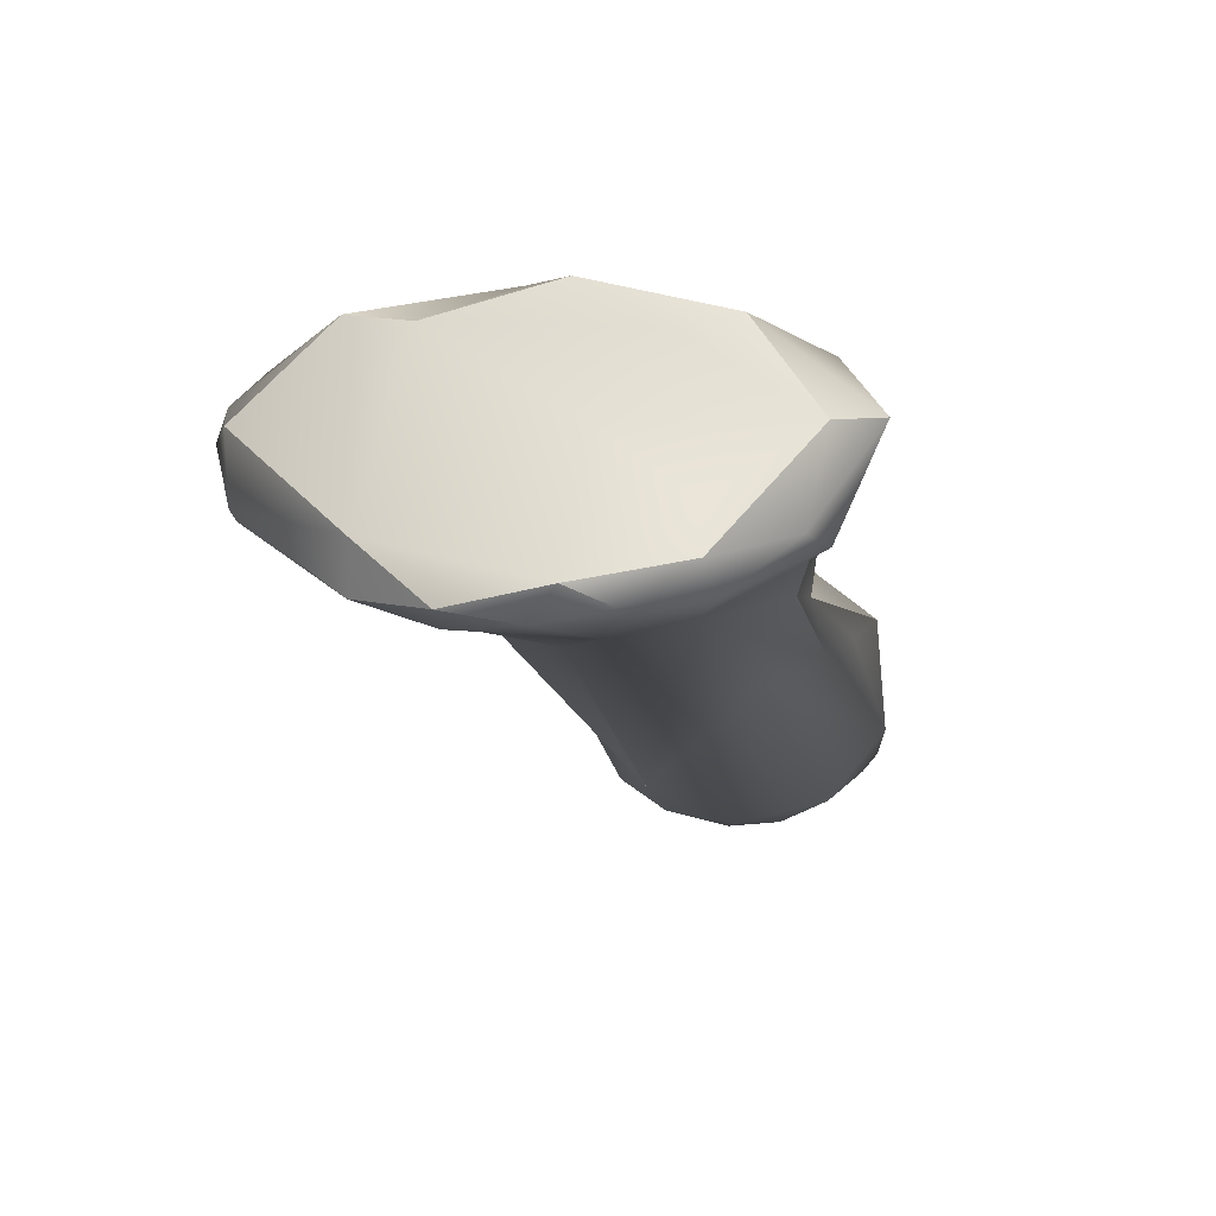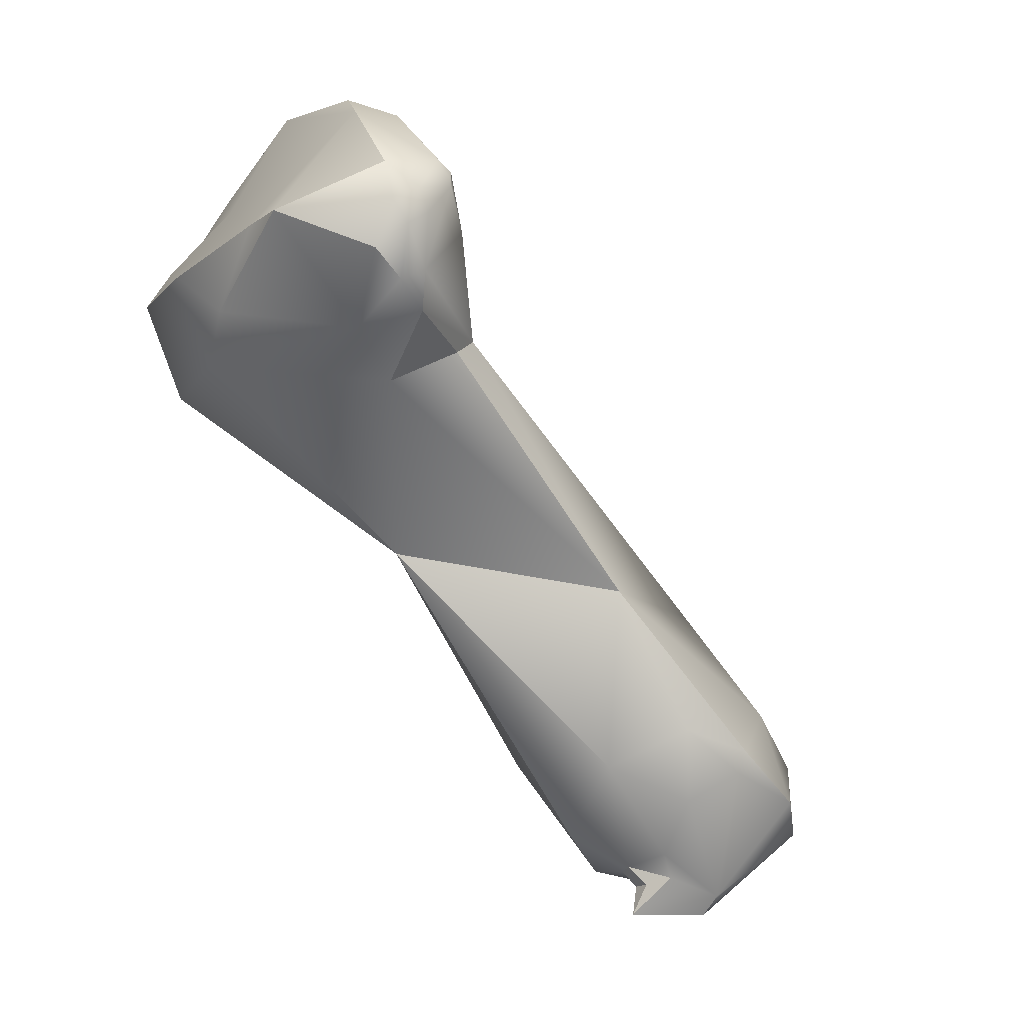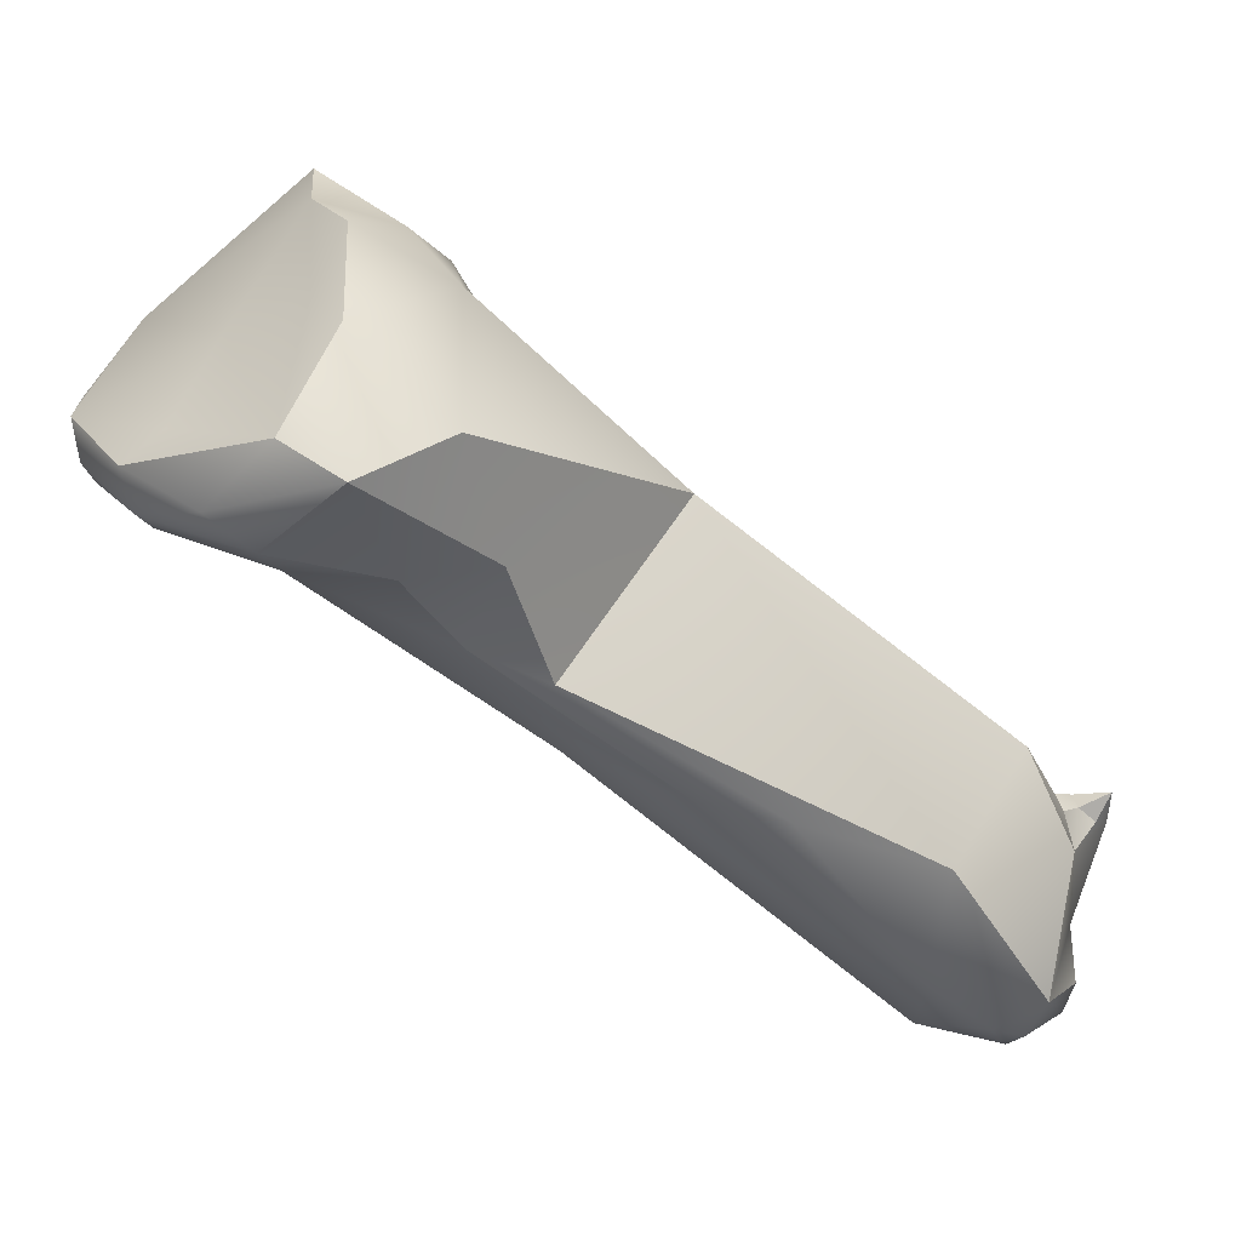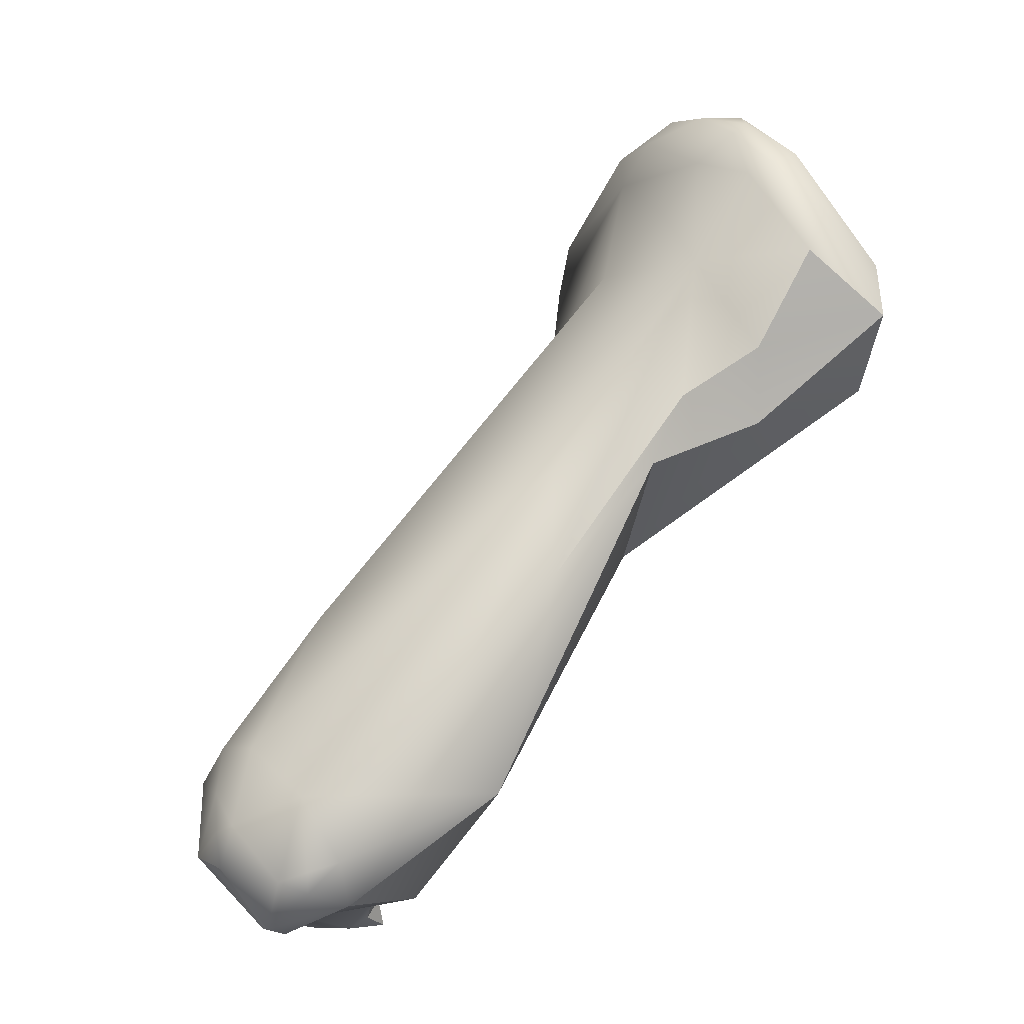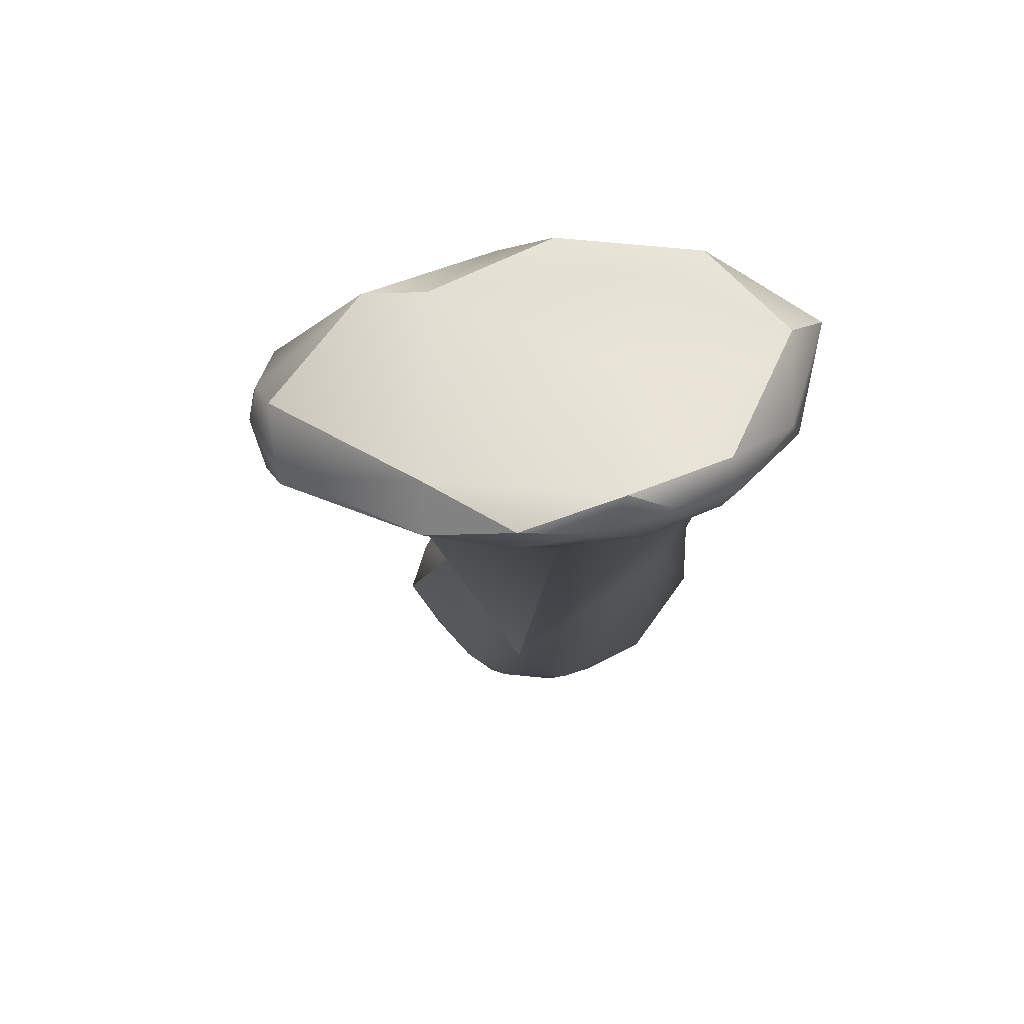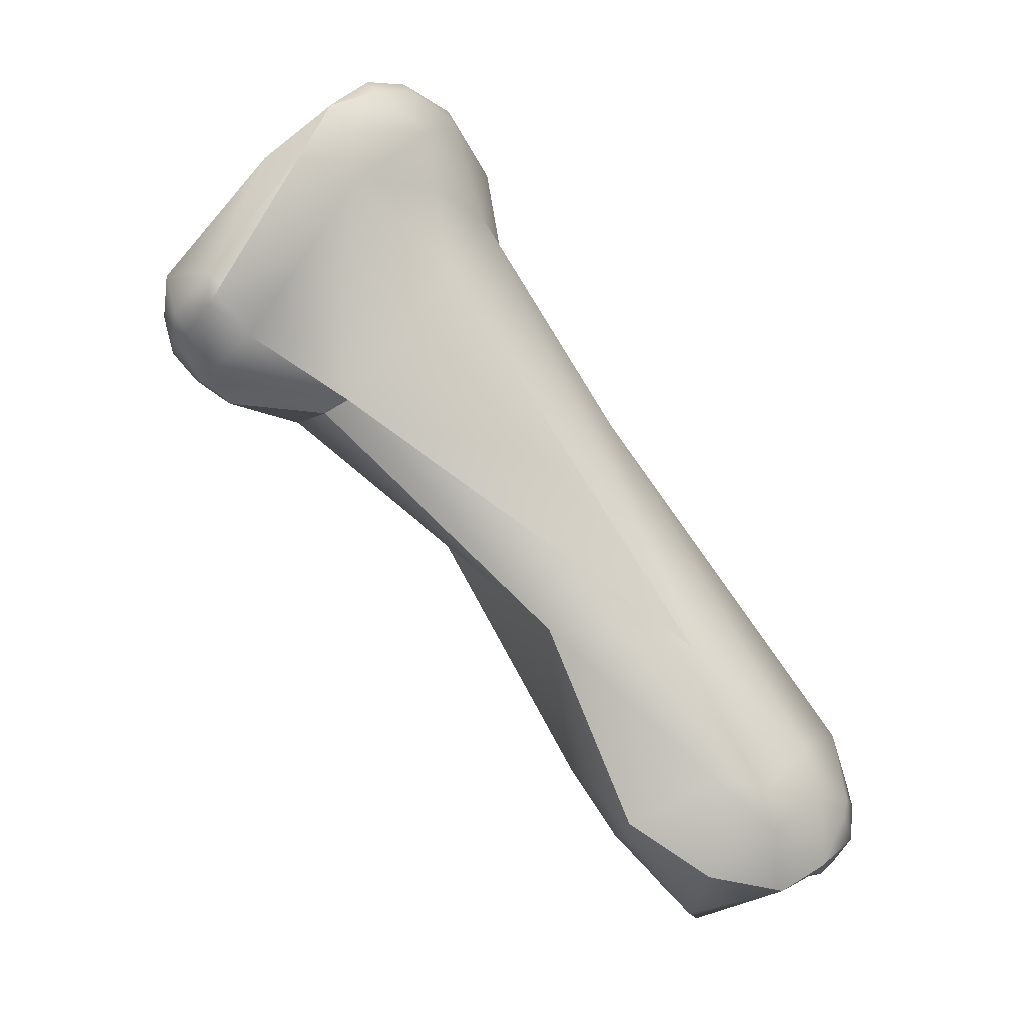
<metadata>
{"format":"obj","ext":"obj","renderer":"f3d","projection":"perspective","resolution":1024,"background":"white","views":[{"elev":28.9,"azim":-168.4,"up":"+Z"},{"elev":-13.8,"azim":60.8,"up":"+Y"},{"elev":34.2,"azim":-96.4,"up":"+Z"},{"elev":9.0,"azim":-117.7,"up":"+Y"},{"elev":29.8,"azim":174.4,"up":"+Z"},{"elev":24.0,"azim":130.8,"up":"+Y"}]}
</metadata>
<code>
v 218.9 -167.2 698.5
v 220 -165.3 697.6
v 218.2 -168 698.2
v 219 -166.3 697.5
v 218.7 -166.9 697
v 219.1 -168.5 696.3
v 219.8 -165.4 697
v 220.1 -165.6 696.6
v 220 -168.1 699.4
v 220.8 -167.7 699.3
v 221.6 -166.6 698.5
v 220.1 -165.9 698
v 219 -169.4 698.3
v 220.3 -167.1 695.7
v 220.9 -164.8 697.1
v 220.9 -164.9 696.8
v 221.2 -165.5 696.3
v 221.5 -164.7 697.4
v 221.9 -164.7 696.8
v 221.5 -166.4 695.8
v 223 -164.7 696.9
v 219.4 -169.3 695
v 219.2 -169.9 696.3
v 219.4 -170.5 694.4
v 222.1 -167.5 695
v 220.1 -170.6 692.8
v 219.3 -172.2 692.4
v 219 -175.7 691.2
v 219.1 -173.5 692.1
v 218.7 -175.4 689.4
v 219 -176.4 688.4
v 219.2 -176.6 687.9
v 219.2 -177 687.9
v 219.2 -177.2 688.6
v 219.5 -176.8 687.5
v 219.6 -175.4 688
v 221.7 -169.6 698.8
v 222.1 -168.2 699.6
v 222.9 -169 699.1
v 223.9 -167.8 699
v 223 -165.1 696.4
v 223.3 -165.9 696
v 224.2 -165.5 697.3
v 224.2 -165.4 696.5
v 222.1 -172.6 695.4
v 221.3 -177.2 691.4
v 223.3 -173.1 691.6
v 220.3 -177.7 690.3
v 220.9 -177.9 689.8
v 221.2 -177.8 690.3
v 221.6 -177.7 690.4
v 221.5 -178.1 690.1
v 221.4 -178.3 689.9
v 222.1 -173.1 689.4
v 220.1 -177.7 687.6
v 220.3 -177.9 687.9
v 220.4 -177.8 687.6
v 220.8 -177.9 688.6
v 221.3 -177.2 687.1
v 221.1 -178 688.3
v 220.4 -176 687.1
v 221 -174.9 687.7
v 220.7 -176.2 687
v 220.5 -176.8 686.9
v 221.2 -175.7 687.1
v 221.4 -176.8 686.9
v 222.2 -175.2 687.6
v 222.4 -175.8 687.3
v 222.9 -175 688.3
v 222.3 -177.1 687.2
v 224.9 -167.8 699
v 224.9 -169.6 697.5
v 225.8 -169.4 696.8
v 226.1 -168.7 697.8
v 226 -169.1 697.3
v 226.2 -168.9 697
v 226.1 -167 696.7
v 226.1 -167.1 696.5
v 225.8 -168 696.1
v 226.2 -167.2 697.7
v 226.3 -167.5 696.6
v 226.4 -167.9 697.6
v 226.4 -168.3 697.4
v 226.5 -167.7 697.2
v 226.4 -168 697
v 224.5 -169.3 695.2
v 224.3 -170.2 696.6
v 224.7 -169.6 695.6
v 222.7 -176.1 691.5
v 221.6 -178.6 690.3
v 221.8 -178.1 690.1
v 222.1 -177.9 689.8
v 221.7 -178.6 689.7
v 222.3 -177.6 690.1
v 223.6 -175.5 690.4
v 223.2 -176.7 690.1
v 223.7 -176.2 689.4
v 223.8 -175.8 689.3
v 222.1 -178.6 689.1
v 222.4 -178.3 689
v 223.3 -176.6 688
v 218.9 -167.2 698.5
v 218.2 -168 698.2
v 218.2 -168 698.2
v 219.1 -168.5 696.3
v 220 -168.1 699.4
v 219 -169.4 698.3
v 221.5 -164.7 697.4
v 221.5 -164.7 697.4
v 223 -164.7 696.9
v 223 -164.7 696.9
v 223 -164.7 696.9
v 219.4 -169.3 695
v 219.2 -169.9 696.3
v 219.4 -170.5 694.4
v 219.4 -170.5 694.4
v 219 -175.7 691.2
v 219.2 -177.2 688.6
v 219.2 -177.2 688.6
v 222.1 -168.2 699.6
v 223.9 -167.8 699
v 224.2 -165.5 697.3
v 224.2 -165.4 696.5
v 224.2 -165.4 696.5
v 222.1 -172.6 695.4
v 222.1 -172.6 695.4
v 222.1 -172.6 695.4
v 222.1 -172.6 695.4
v 222.1 -172.6 695.4
v 221.3 -177.2 691.4
v 223.3 -173.1 691.6
v 223.3 -173.1 691.6
v 220.3 -177.7 690.3
v 220.9 -177.9 689.8
v 221.2 -177.8 690.3
v 221.2 -177.8 690.3
v 221.6 -177.7 690.4
v 221.6 -177.7 690.4
v 221.5 -178.1 690.1
v 221.5 -178.1 690.1
v 221.5 -178.1 690.1
v 221.4 -178.3 689.9
v 221.4 -178.3 689.9
v 222.1 -173.1 689.4
v 220.3 -177.9 687.9
v 220.3 -177.9 687.9
v 220.4 -177.8 687.6
v 220.4 -177.8 687.6
v 220.4 -177.8 687.6
v 221.4 -176.8 686.9
v 222.3 -177.1 687.2
v 224.9 -167.8 699
v 224.9 -167.8 699
v 224.9 -167.8 699
v 225.8 -169.4 696.8
v 226.1 -167.1 696.5
v 226.2 -167.2 697.7
v 224.5 -169.3 695.2
v 224.5 -169.3 695.2
v 224.7 -169.6 695.6
v 224.7 -169.6 695.6
v 224.7 -169.6 695.6
v 221.6 -178.6 690.3
v 221.6 -178.6 690.3
v 221.6 -178.6 690.3
v 221.6 -178.6 690.3
v 221.6 -178.6 690.3
v 221.8 -178.1 690.1
v 221.8 -178.1 690.1
v 222.1 -177.9 689.8
v 223.8 -175.8 689.3
v 222.1 -178.6 689.1
v 223.3 -176.6 688
v 220 -165.3 697.6
v 218.7 -166.9 697
v 225.8 -169.4 696.8
v 226.1 -168.7 697.8
v 224.3 -170.2 696.6
v 218.9 -167.2 698.5
v 218.2 -168 698.2
g grp1
f 9 1 3
f 3 13 9
f 4 103 102
f 179 12 2
f 18 2 12
f 180 6 23
f 4 5 103
f 7 5 4
f 7 8 5
f 180 175 6
f 14 105 5
f 14 5 8
f 4 102 174
f 4 174 7
f 174 15 7
f 15 174 108
f 8 7 16
f 14 8 17
f 8 16 17
f 22 23 6
f 37 9 13
f 11 12 179
f 10 11 179
f 106 10 179
f 106 38 10
f 11 18 12
f 18 11 43
f 107 104 114
f 45 107 114
f 37 13 125
f 15 16 7
f 15 109 19
f 15 19 16
f 17 16 19
f 14 17 20
f 14 20 25
f 20 17 42
f 21 19 109
f 110 18 43
f 111 41 19
f 41 17 19
f 41 42 17
f 105 14 113
f 23 22 24
f 22 27 24
f 113 14 27
f 114 115 45
f 54 26 14
f 14 25 54
f 26 27 14
f 30 29 27
f 27 26 30
f 29 24 27
f 24 29 28
f 28 29 30
f 126 116 117
f 31 28 30
f 36 31 30
f 28 31 34
f 117 118 48
f 133 119 58
f 26 36 30
f 32 33 31
f 31 36 32
f 32 36 35
f 33 34 31
f 35 33 32
f 64 35 61
f 55 56 34
f 33 55 34
f 33 35 55
f 55 35 64
f 61 35 36
f 120 9 37
f 40 10 38
f 37 39 120
f 10 40 11
f 120 39 121
f 43 11 40
f 39 71 121
f 40 152 43
f 127 87 37
f 72 39 37
f 72 37 87
f 44 42 41
f 77 123 122
f 78 42 44
f 77 156 124
f 123 112 122
f 44 41 111
f 87 127 47
f 25 42 86
f 25 20 42
f 128 89 131
f 86 144 25
f 158 132 54
f 46 126 117
f 51 89 130
f 130 89 129
f 132 69 54
f 46 117 48
f 50 133 49
f 49 133 58
f 50 51 130
f 133 50 130
f 93 49 58
f 58 99 93
f 135 52 137
f 53 139 134
f 139 136 134
f 49 93 142
f 89 51 94
f 90 91 140
f 163 141 143
f 52 168 137
f 142 93 164
f 62 36 26
f 26 54 62
f 58 119 145
f 57 60 58
f 57 58 146
f 60 147 59
f 55 148 56
f 149 55 64
f 59 149 64
f 59 64 66
f 60 59 99
f 99 59 70
f 99 58 60
f 36 62 61
f 61 62 65
f 61 63 64
f 61 65 63
f 54 67 62
f 67 65 62
f 64 63 150
f 65 67 68
f 63 65 150
f 68 150 65
f 69 67 54
f 69 68 67
f 68 151 150
f 70 59 66
f 101 151 68
f 72 153 39
f 72 74 153
f 73 72 87
f 159 155 88
f 72 75 74
f 177 75 83
f 73 75 72
f 83 75 76
f 76 75 73
f 159 76 155
f 122 80 77
f 43 152 157
f 78 79 42
f 86 42 79
f 77 81 156
f 81 79 78
f 79 81 76
f 177 83 82
f 177 82 154
f 80 154 82
f 82 83 84
f 82 84 80
f 80 84 77
f 83 85 84
f 84 85 81
f 77 84 81
f 76 85 83
f 81 85 76
f 87 47 160
f 158 161 132
f 162 176 178
f 76 159 79
f 131 95 98
f 89 96 95
f 131 89 95
f 69 132 171
f 165 92 169
f 169 92 138
f 94 51 170
f 99 166 93
f 100 170 167
f 172 100 167
f 170 100 94
f 96 89 94
f 94 100 96
f 96 100 97
f 96 97 95
f 95 97 98
f 100 173 97
f 97 173 98
f 70 100 99
f 171 101 69
f 70 173 100
f 101 68 69

</code>
